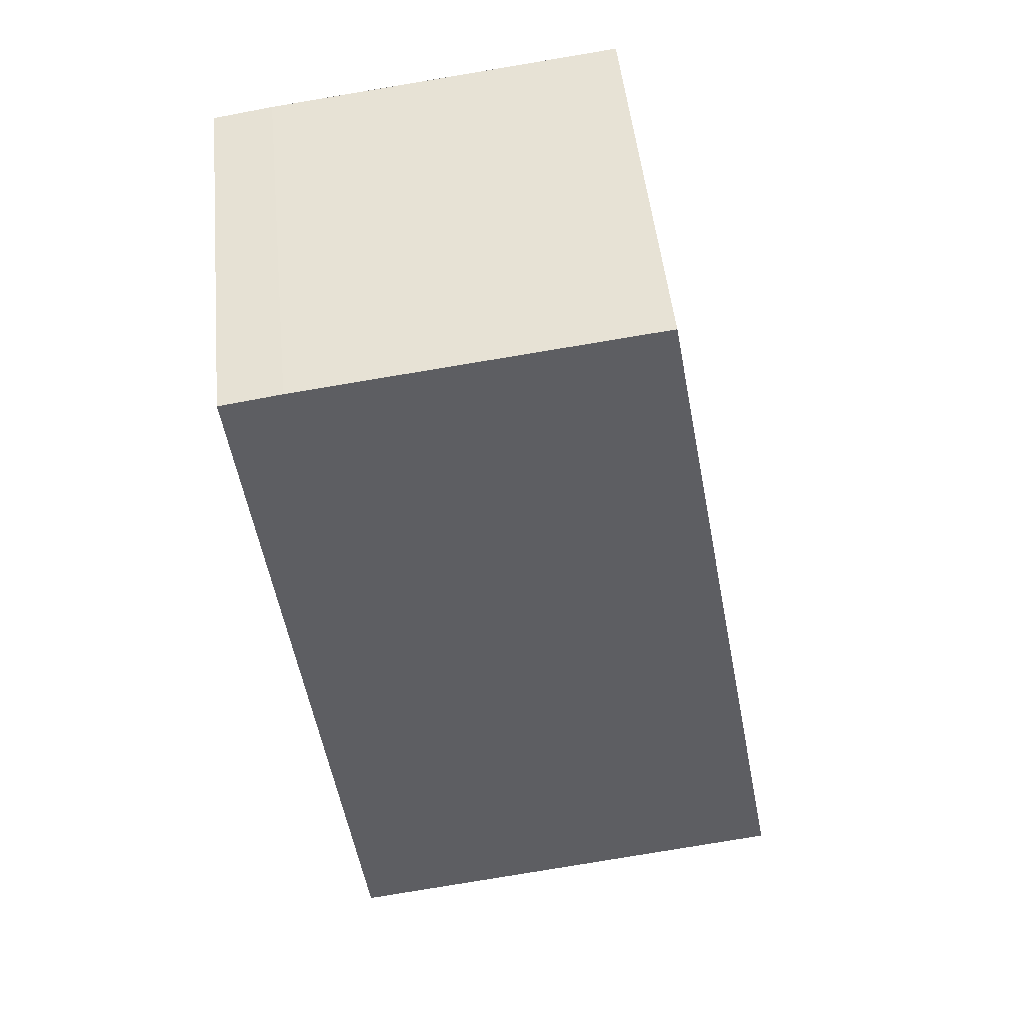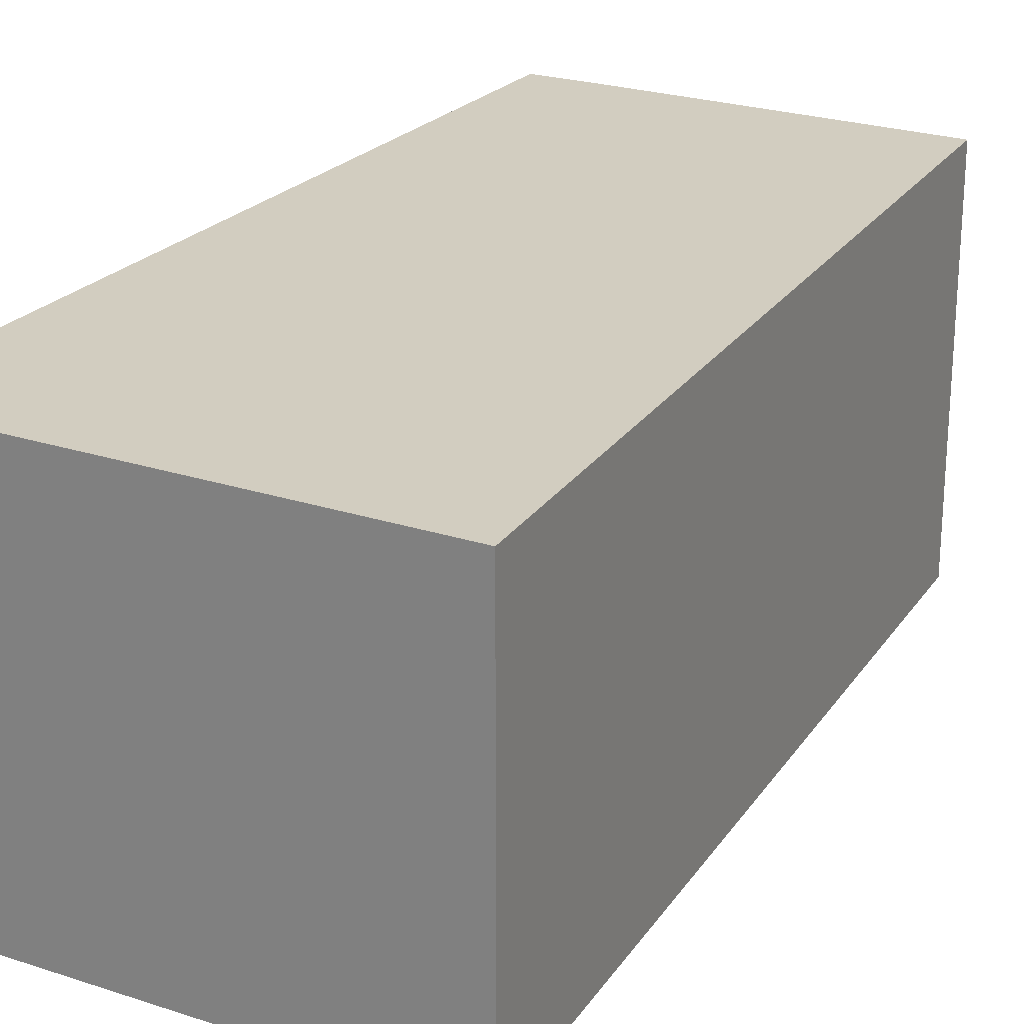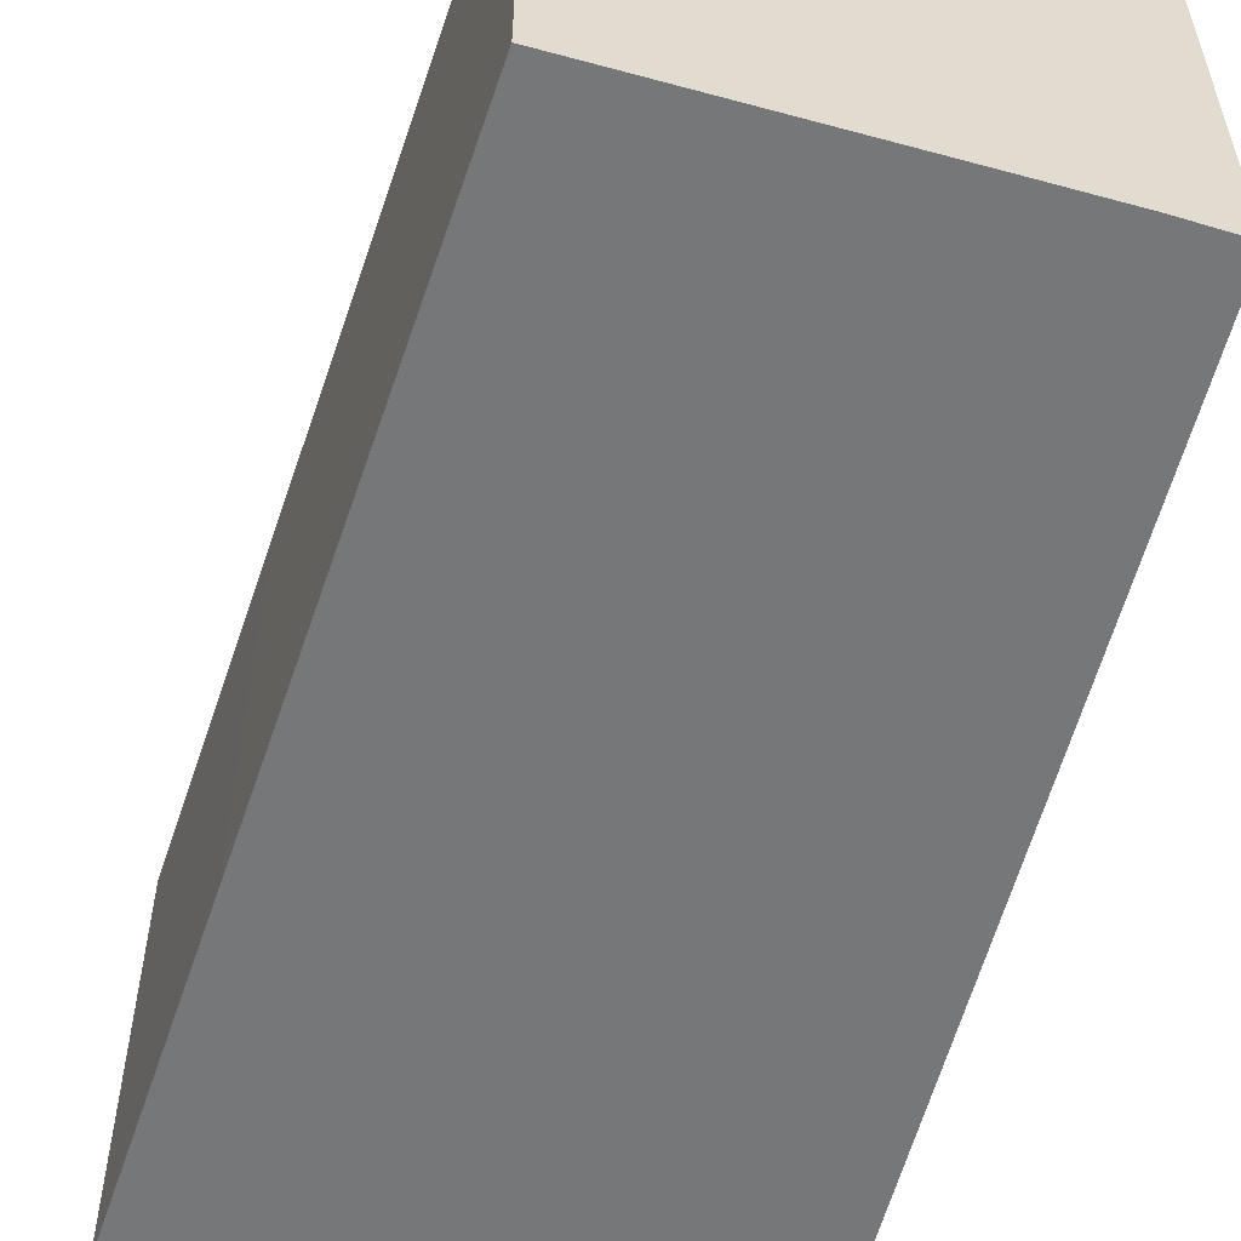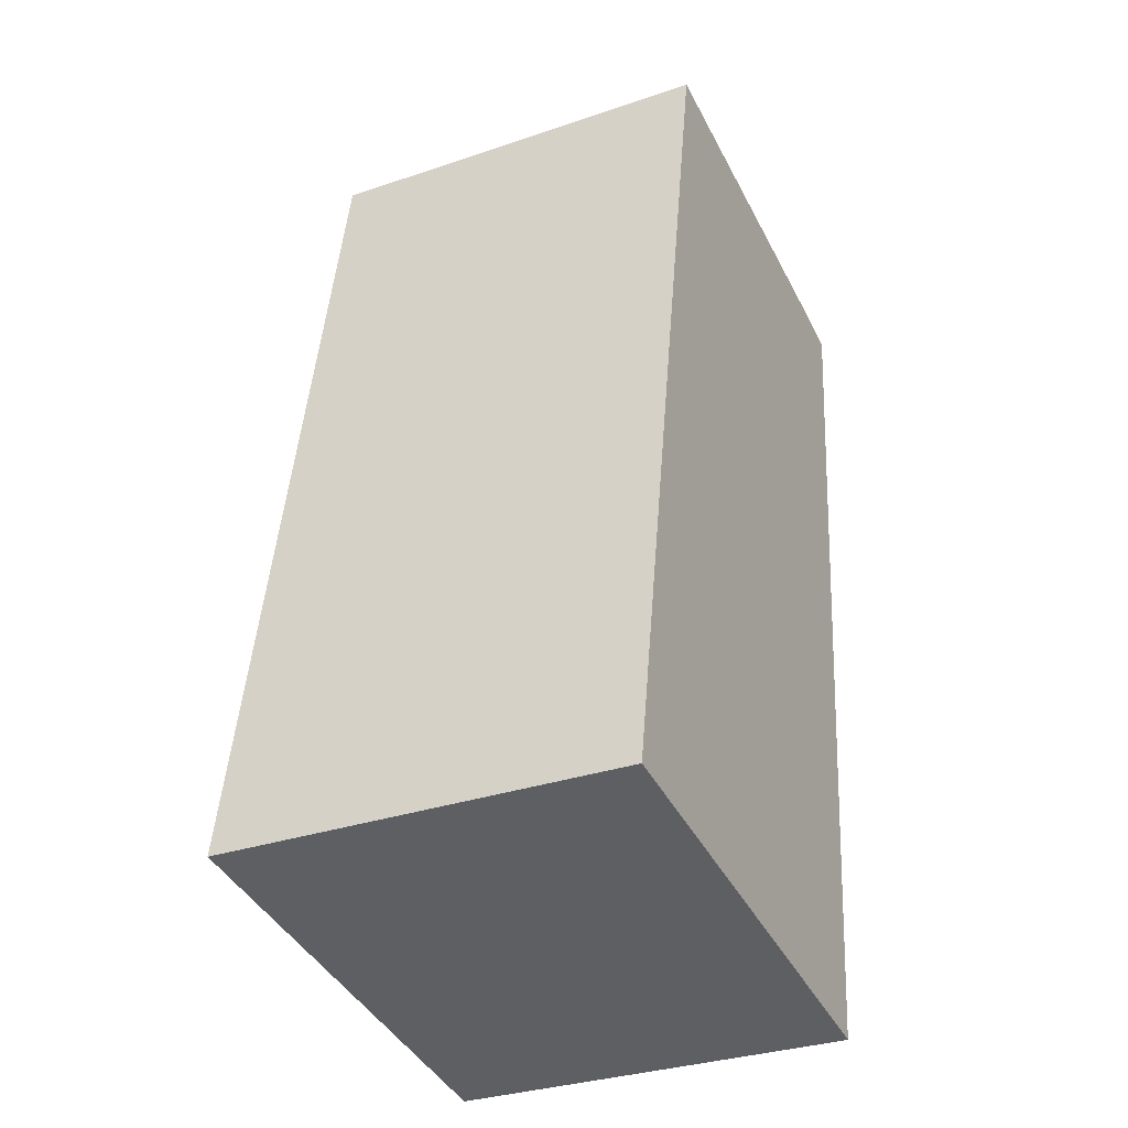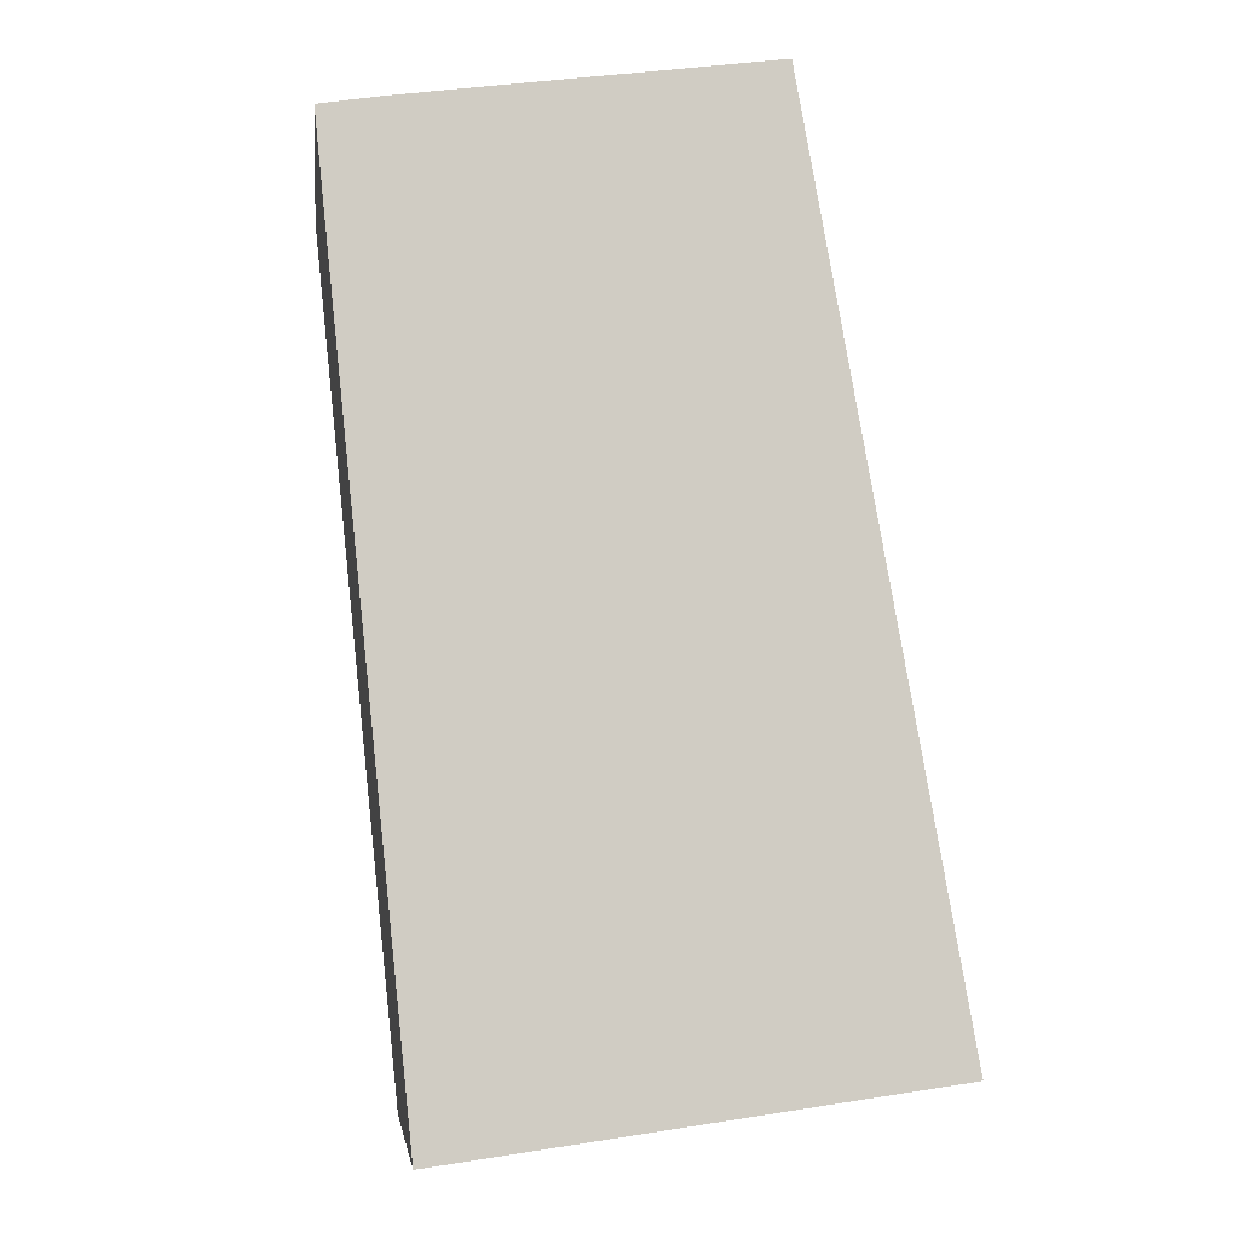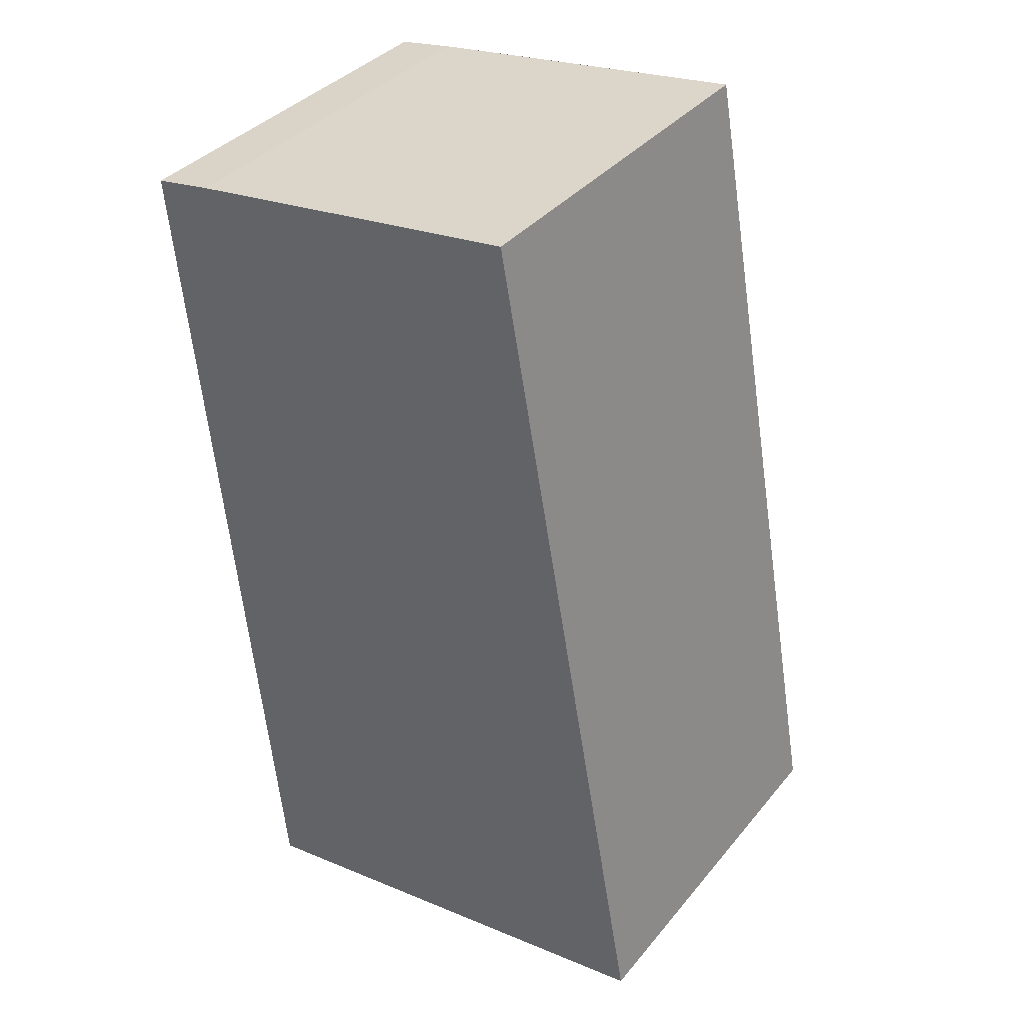
<metadata>
{"format":"obj","ext":"obj","renderer":"f3d","projection":"perspective","resolution":1024,"background":"white","views":[{"elev":49.7,"azim":174.2,"up":"+Z"},{"elev":24.4,"azim":-143.8,"up":"+Y"},{"elev":-57.0,"azim":-8.4,"up":"+Y"},{"elev":-32.5,"azim":-64.7,"up":"+Z"},{"elev":-5.1,"azim":173.1,"up":"+Z"},{"elev":36.8,"azim":-145.7,"up":"+Z"}]}
</metadata>
<code>
v  5.728 5.483 11.41
v  0.76 5.483 4.208
v  2.146 5.483 11.88
v  6.895 5.483 11.26
v  7.705 5.483 11.13
v  6.485 5.483 -0.898
v  0 5.483 3.357e-16
v  0.329 5.483 -0.046
v  2.146 -7.273e-16 11.88
v  6.895 -6.894e-16 11.26
v  5.728 -6.988e-16 11.41
v  7.705 -6.816e-16 11.13
v  6.485 5.499e-17 -0.898
v  0.329 2.817e-18 -0.046
v  0 0 0
v  0.76 -2.577e-16 4.208
g defaultobject
f 1 2 3
f 2 1 4
f 2 4 5
f 2 5 6
f 2 6 7
f 7 6 8
f 9 1 3
f 1 9 4
f 4 9 10
f 10 9 11
f 10 5 4
f 5 10 12
f 12 6 5
f 6 12 13
f 13 8 6
f 8 13 14
f 8 14 7
f 7 14 15
f 2 9 3
f 9 2 16
f 16 2 7
f 16 7 15
f 11 12 10
f 12 11 13
f 13 11 9
f 13 9 16
f 13 16 15
f 13 15 14

</code>
